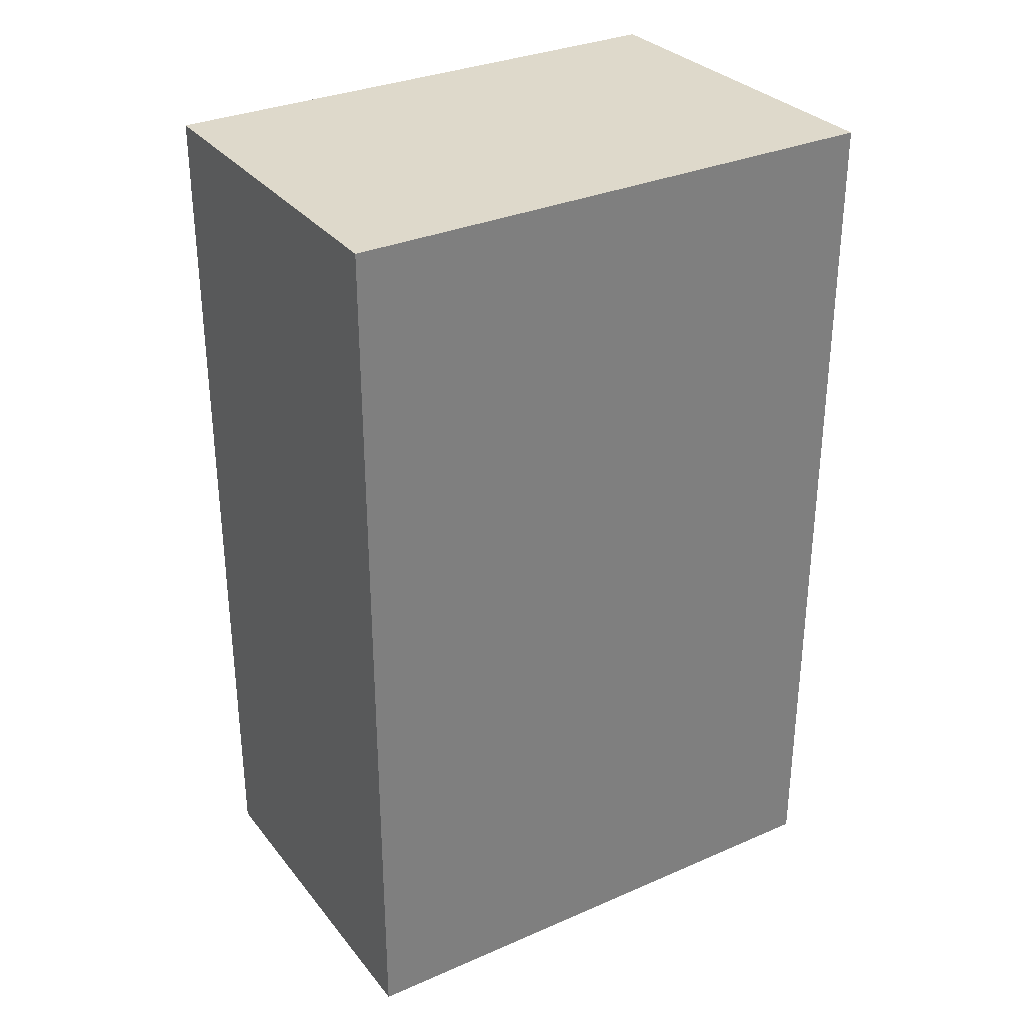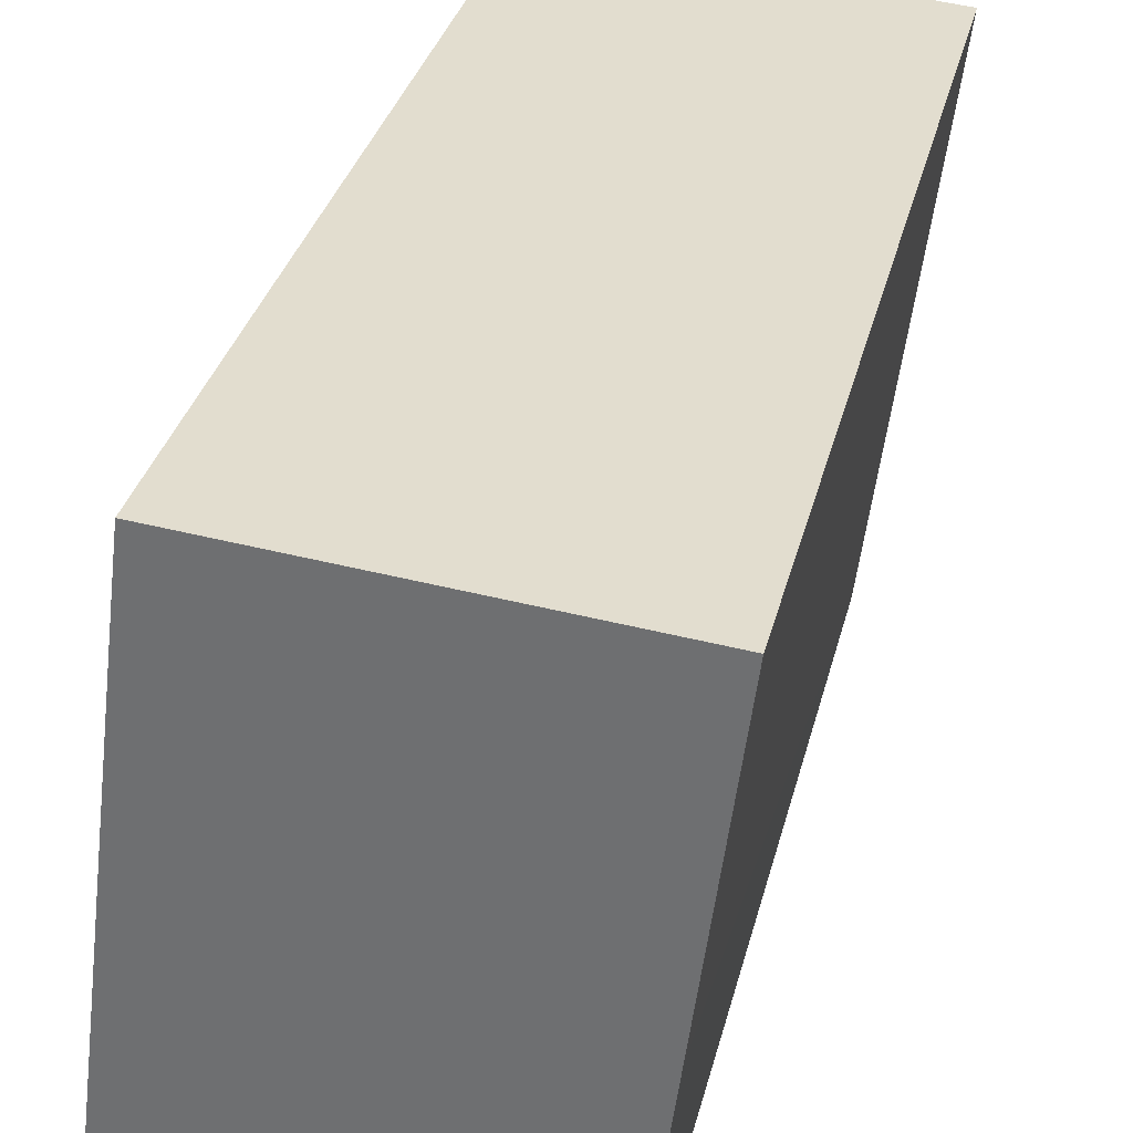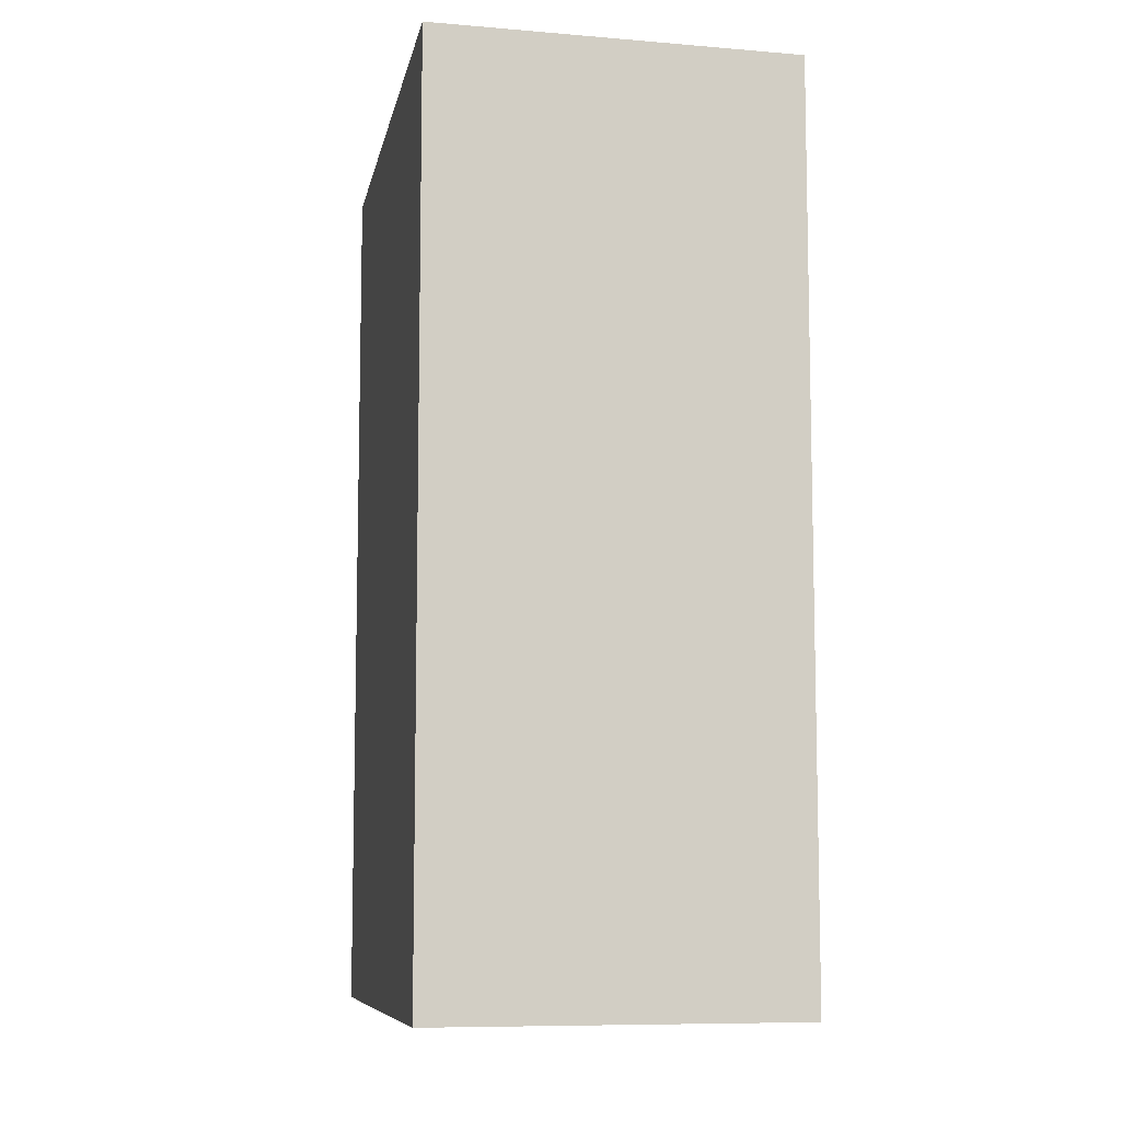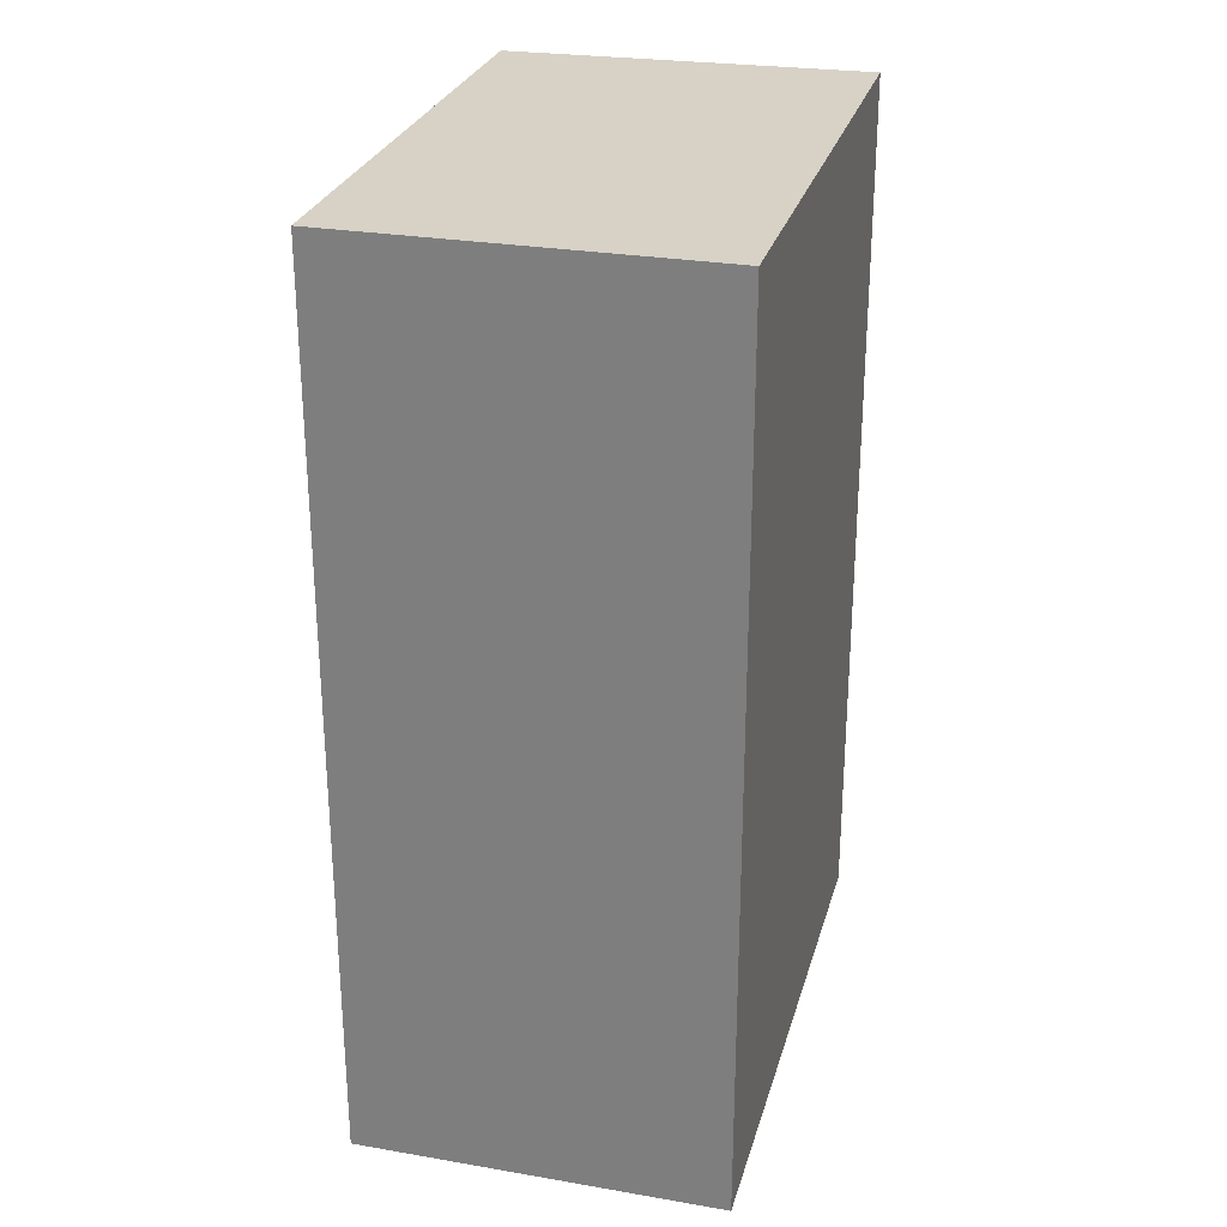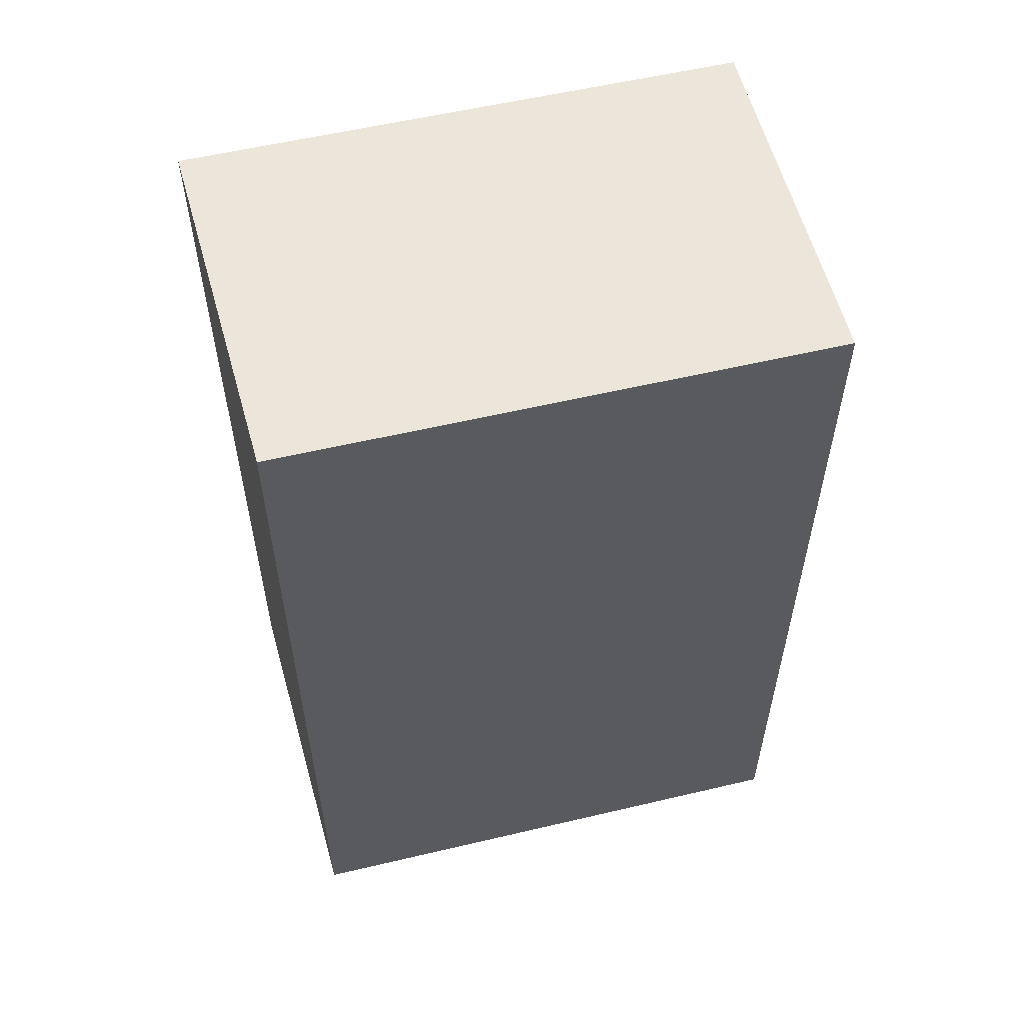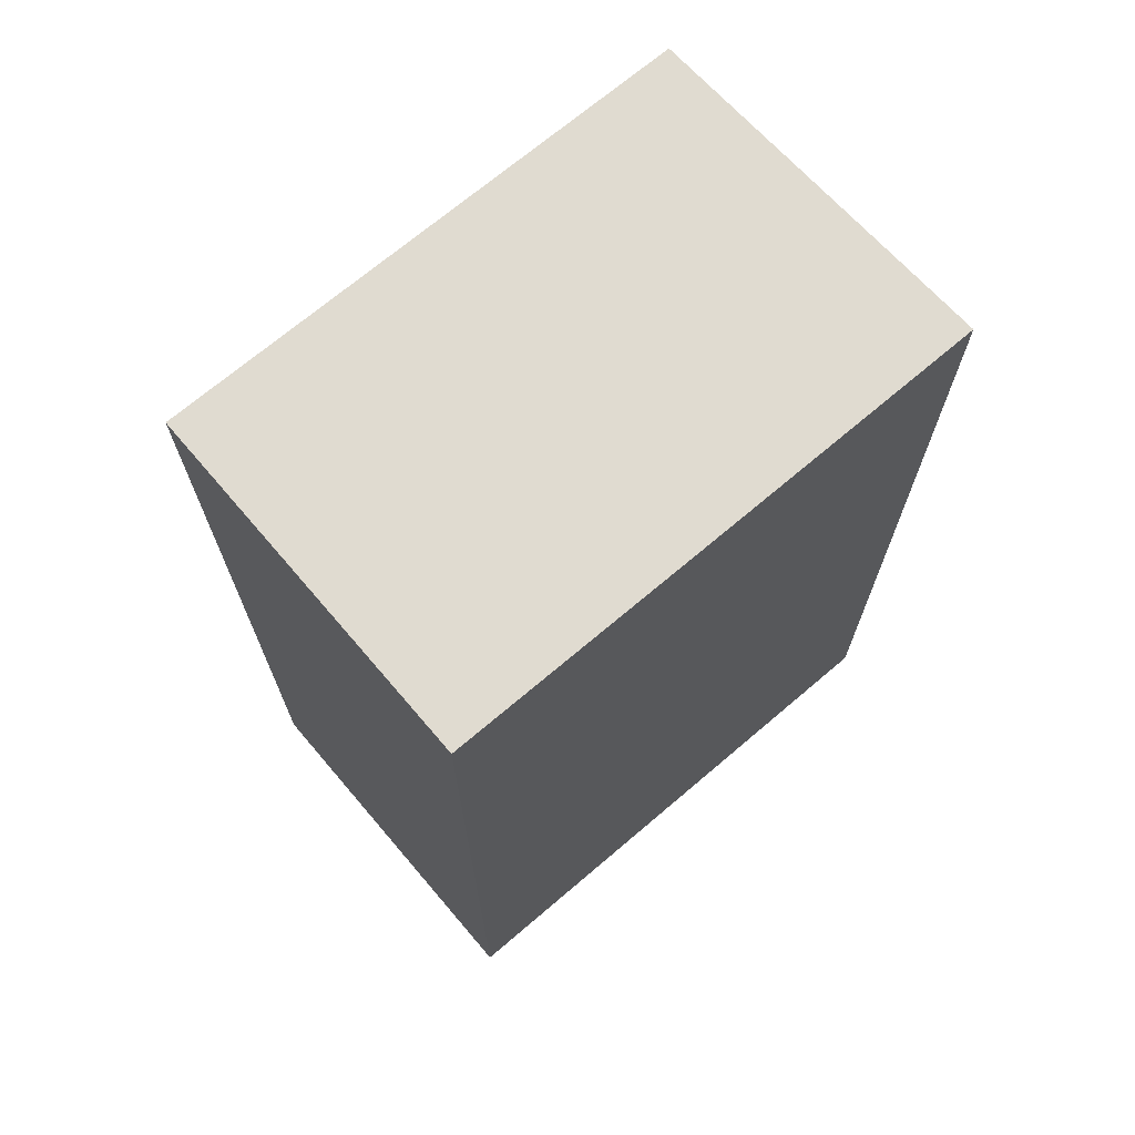
<metadata>
{"format":"obj","ext":"obj","renderer":"f3d","projection":"perspective","resolution":1024,"background":"white","views":[{"elev":31.7,"azim":-128.7,"up":"+Y"},{"elev":33.0,"azim":-166.5,"up":"+Z"},{"elev":-8.6,"azim":-17.9,"up":"+Y"},{"elev":27.6,"azim":-172.4,"up":"+Y"},{"elev":56.7,"azim":69.0,"up":"+Y"},{"elev":70.1,"azim":-137.6,"up":"+Y"}]}
</metadata>
<code>
v  0.629 1.549 0.056
v  0.065 1.549 -0.519
v  0 1.549 9.485e-17
v  0.746 1.549 -0.877
v  0.12 1.549 -0.955
v  0.746 5.37e-17 -0.877
v  0.12 5.848e-17 -0.955
v  0 0 0
v  0.065 3.178e-17 -0.519
v  0.629 -3.429e-18 0.056
g defaultobject
f 1 2 3
f 2 1 4
f 2 4 5
f 6 5 4
f 5 6 7
f 7 2 5
f 2 7 3
f 3 7 8
f 8 7 9
f 8 1 3
f 1 8 10
f 10 4 1
f 4 10 6
f 10 7 6
f 7 10 9
f 9 10 8

</code>
